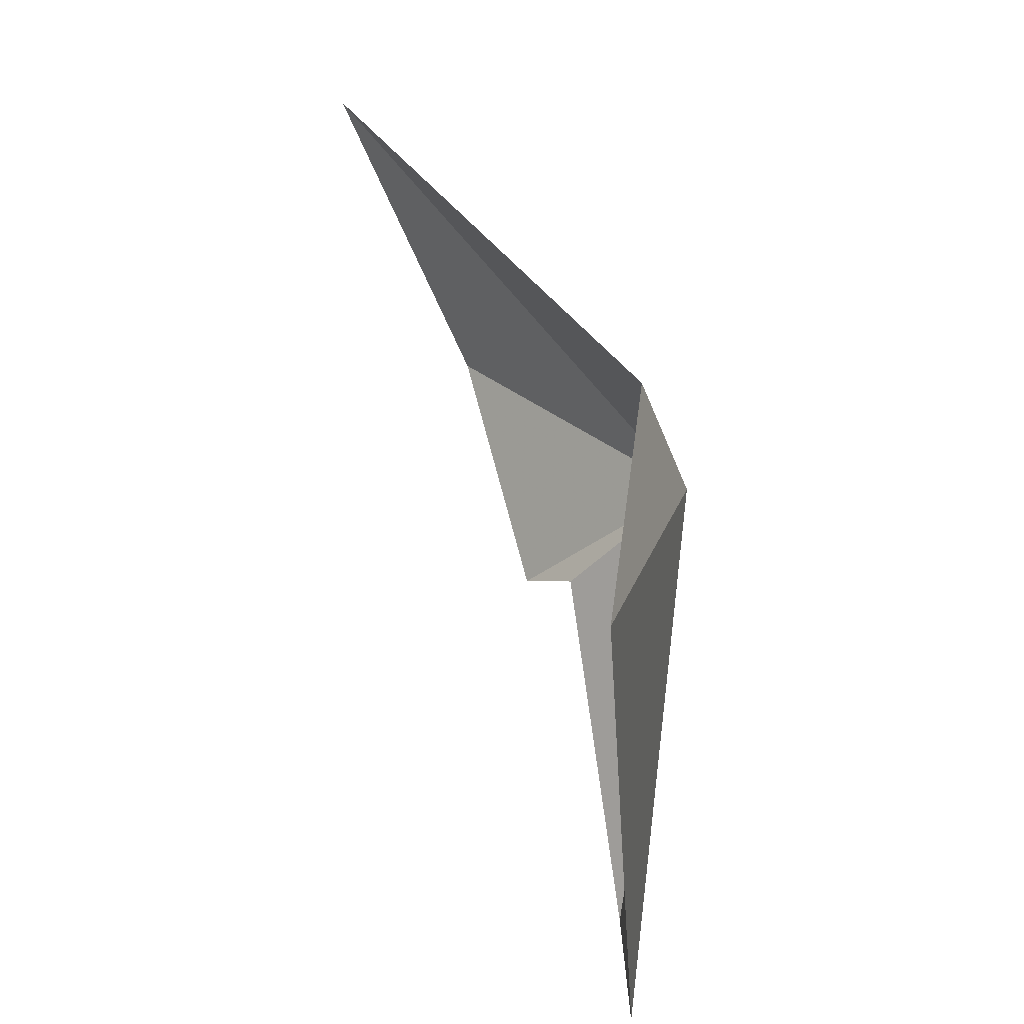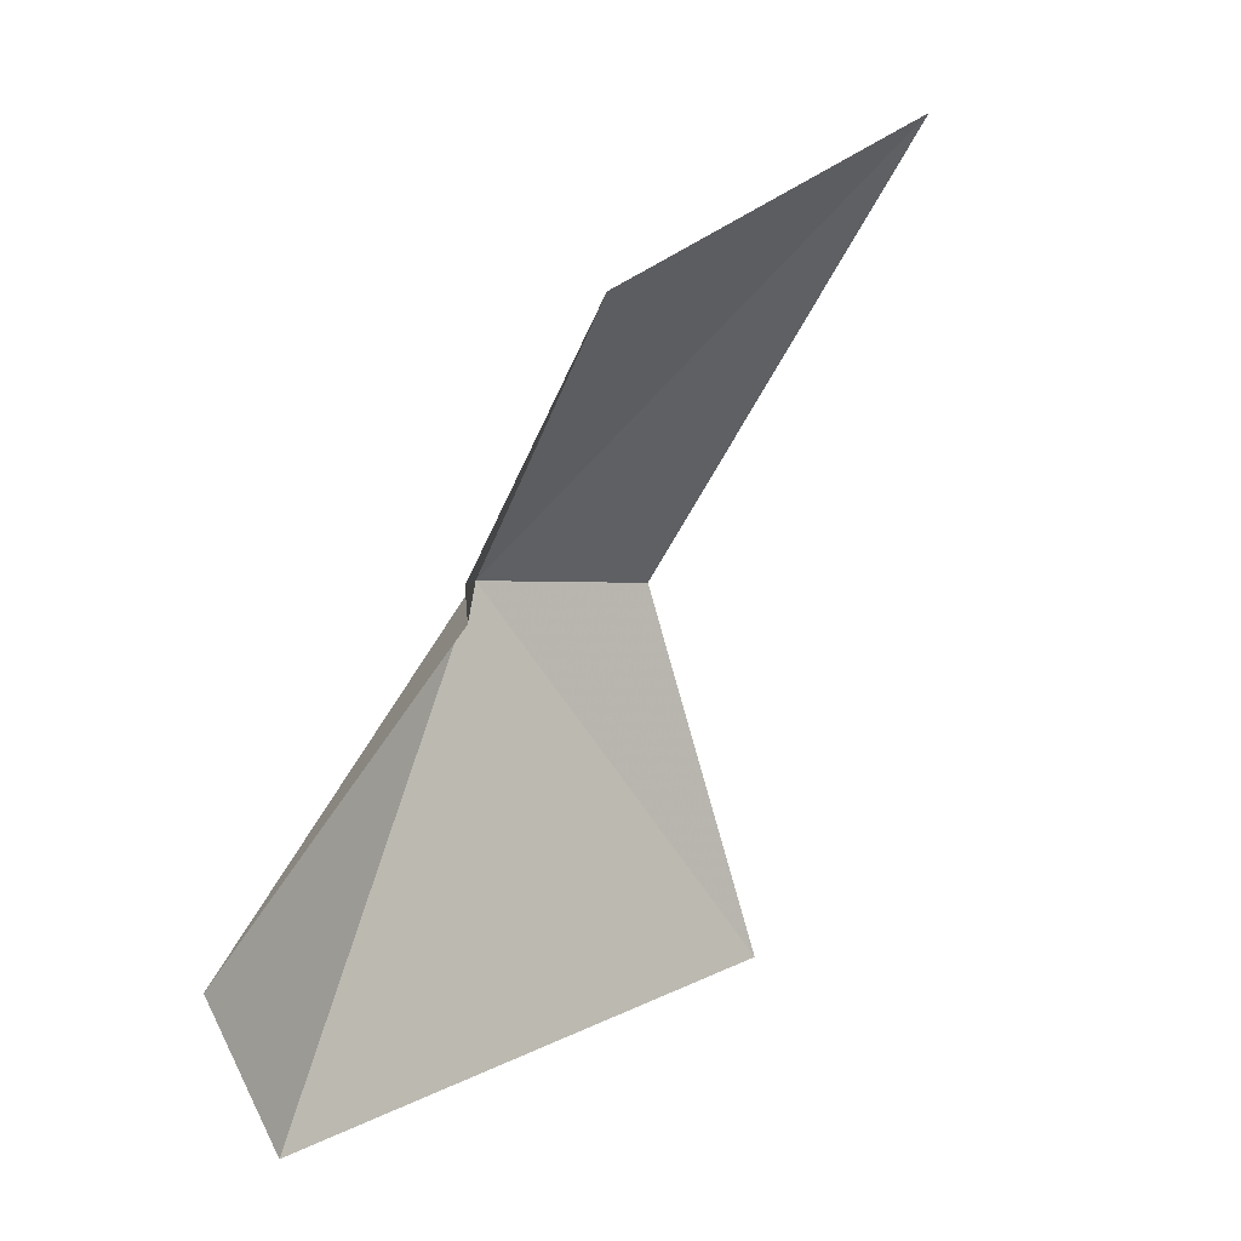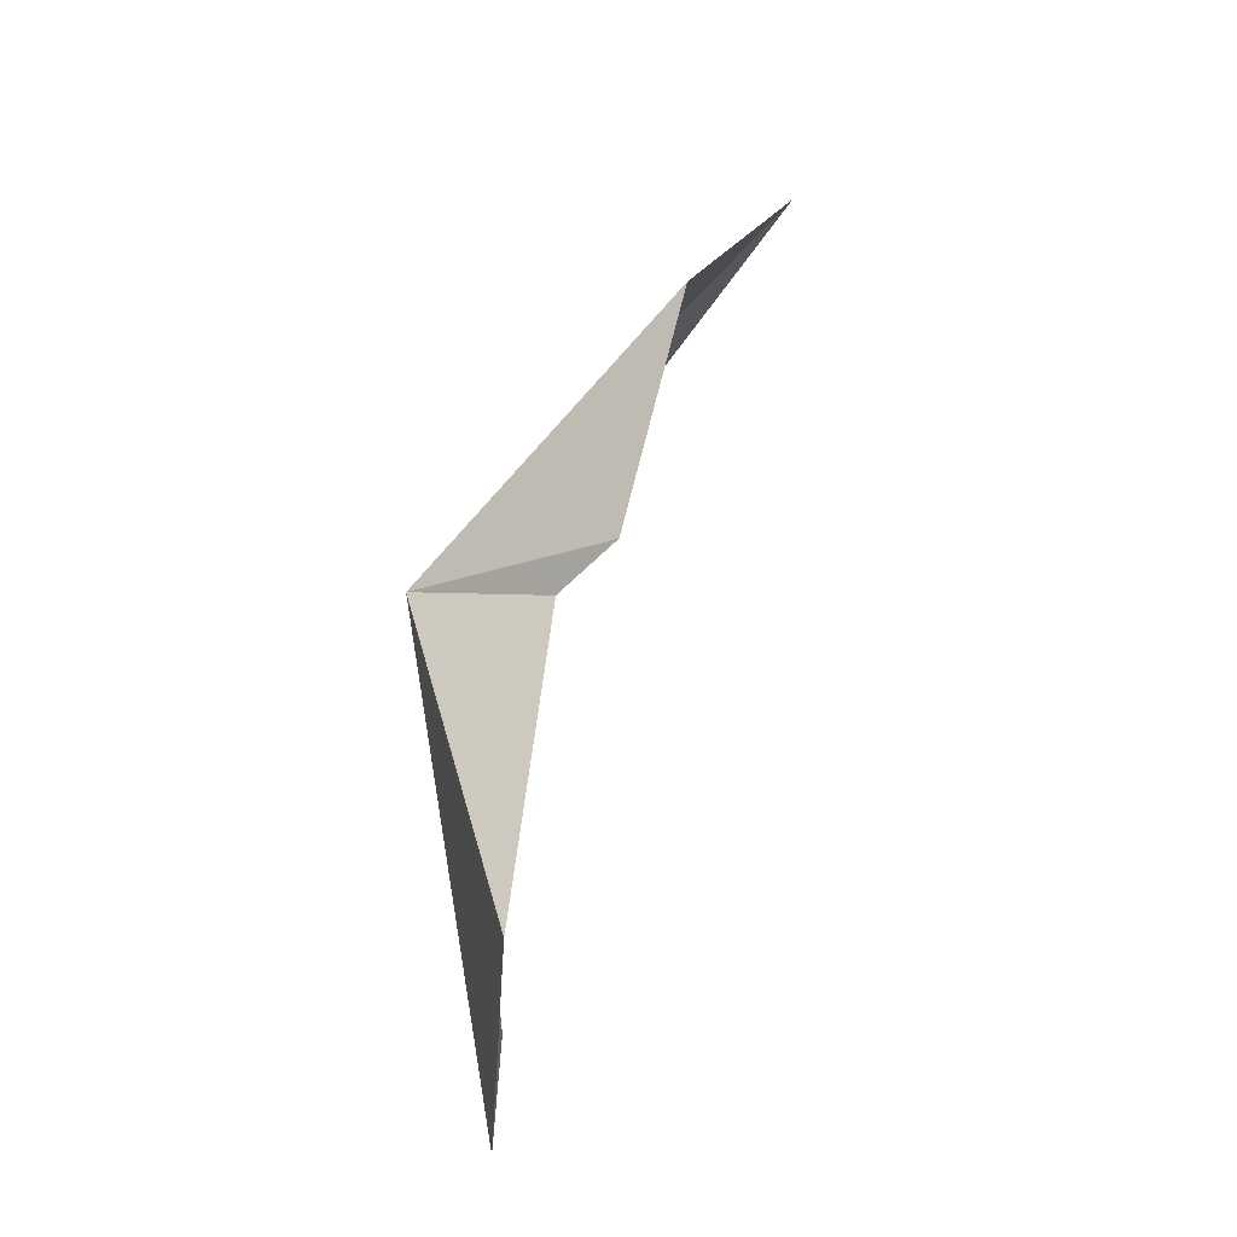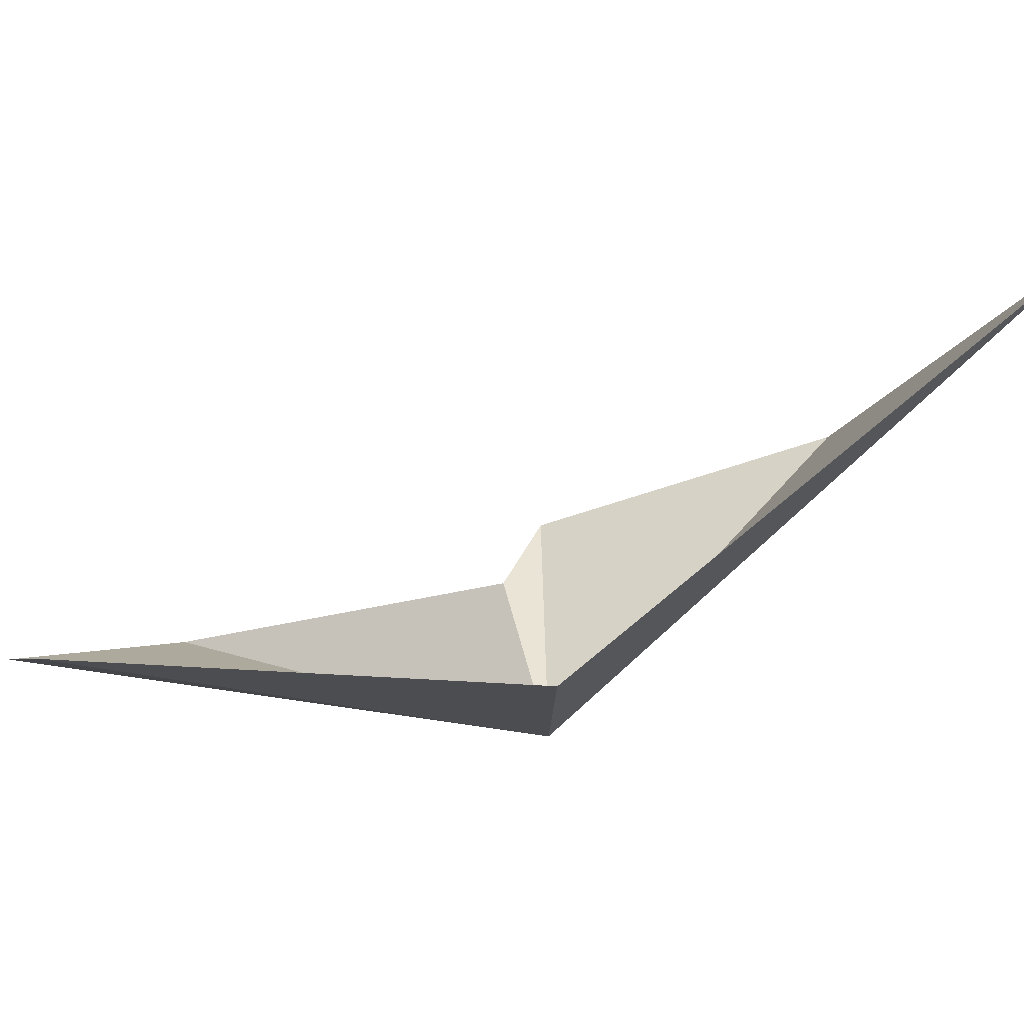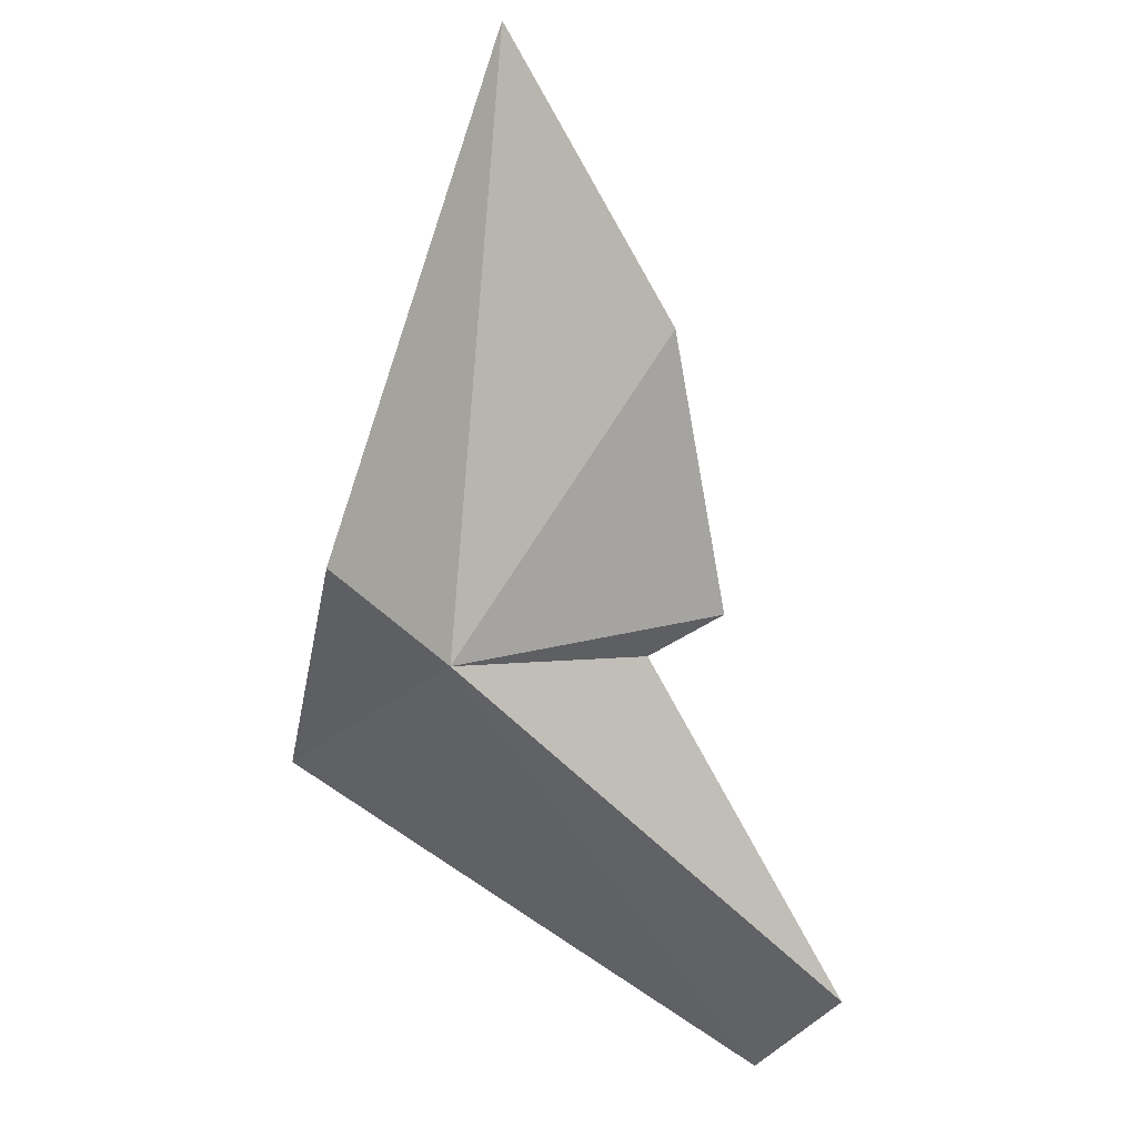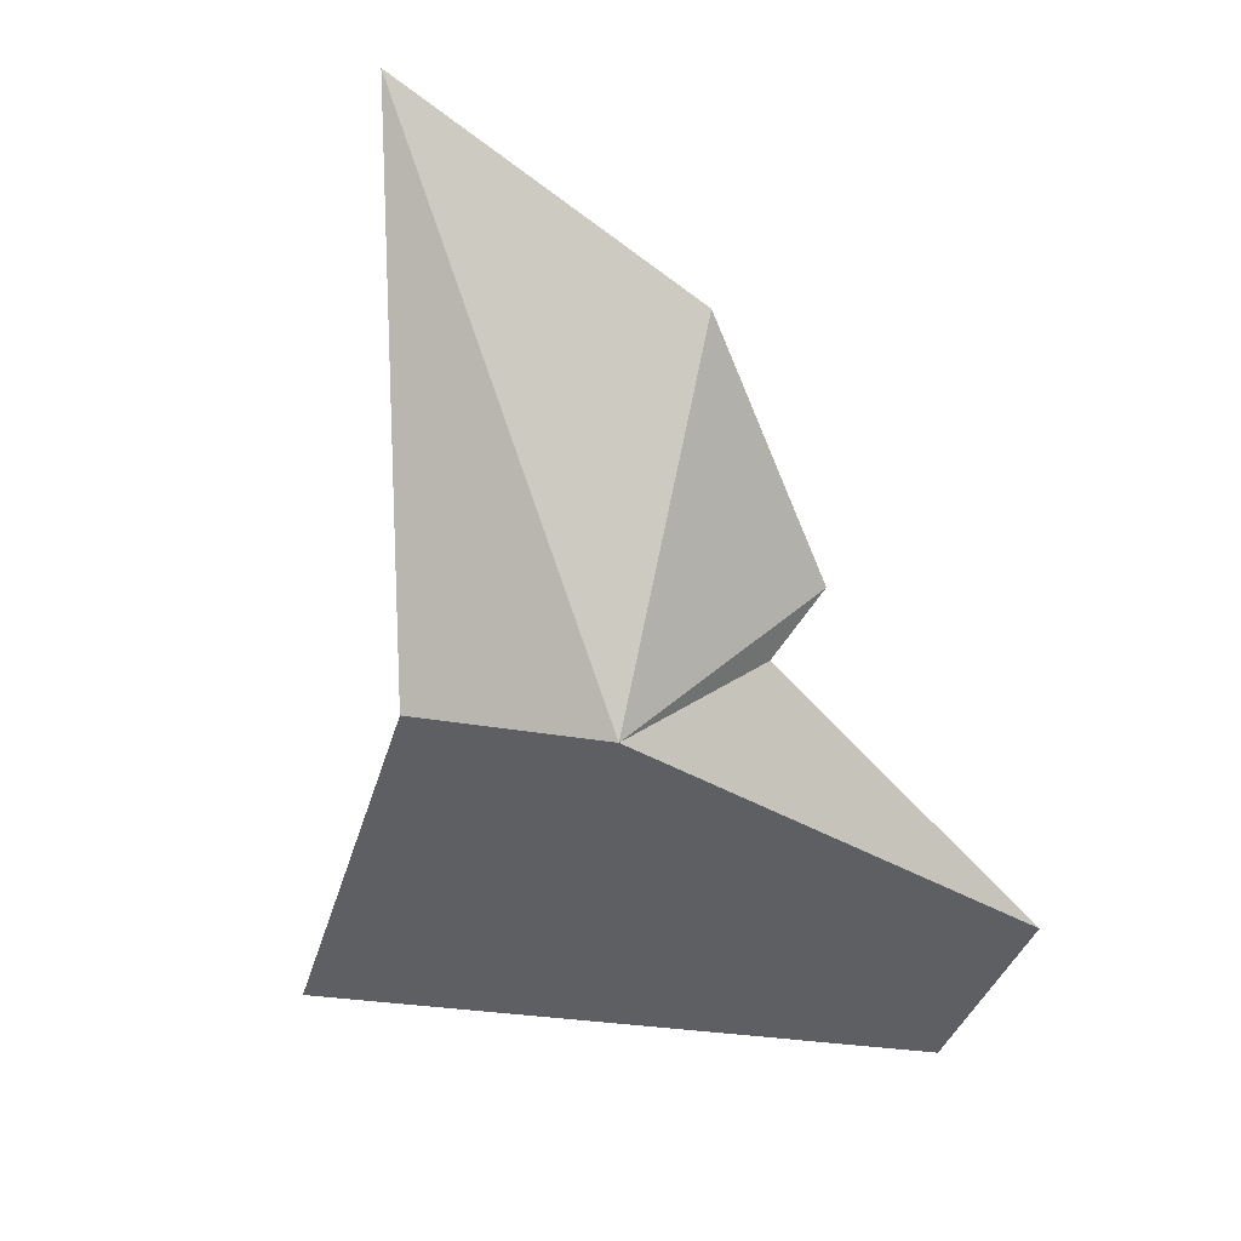
<metadata>
{"format":"obj","ext":"obj","renderer":"f3d","projection":"perspective","resolution":1024,"background":"white","views":[{"elev":-39.2,"azim":-110.3,"up":"+Z"},{"elev":6.5,"azim":110.5,"up":"+Z"},{"elev":-7.2,"azim":64.0,"up":"+Z"},{"elev":21.5,"azim":-96.2,"up":"+Y"},{"elev":43.2,"azim":11.3,"up":"+Z"},{"elev":38.9,"azim":-23.2,"up":"+Z"}]}
</metadata>
<code>
v 6.372 -18.7 21.4
v 2.9 -15.81 15.65
v 4.196 -17.01 21.23
v 8.853 -17.72 21.12
v 12.03 -19.76 16.98
v 10.89 -19.39 14.65
v 9.807 -17.33 21.71
v 8.796 -15.87 25.24
v 5.851 -12.63 27.51
f 1 3 2
f 1 5 4
f 1 2 6
f 1 6 5
f 1 7 8
f 1 9 3
f 1 8 9
f 1 4 7

</code>
